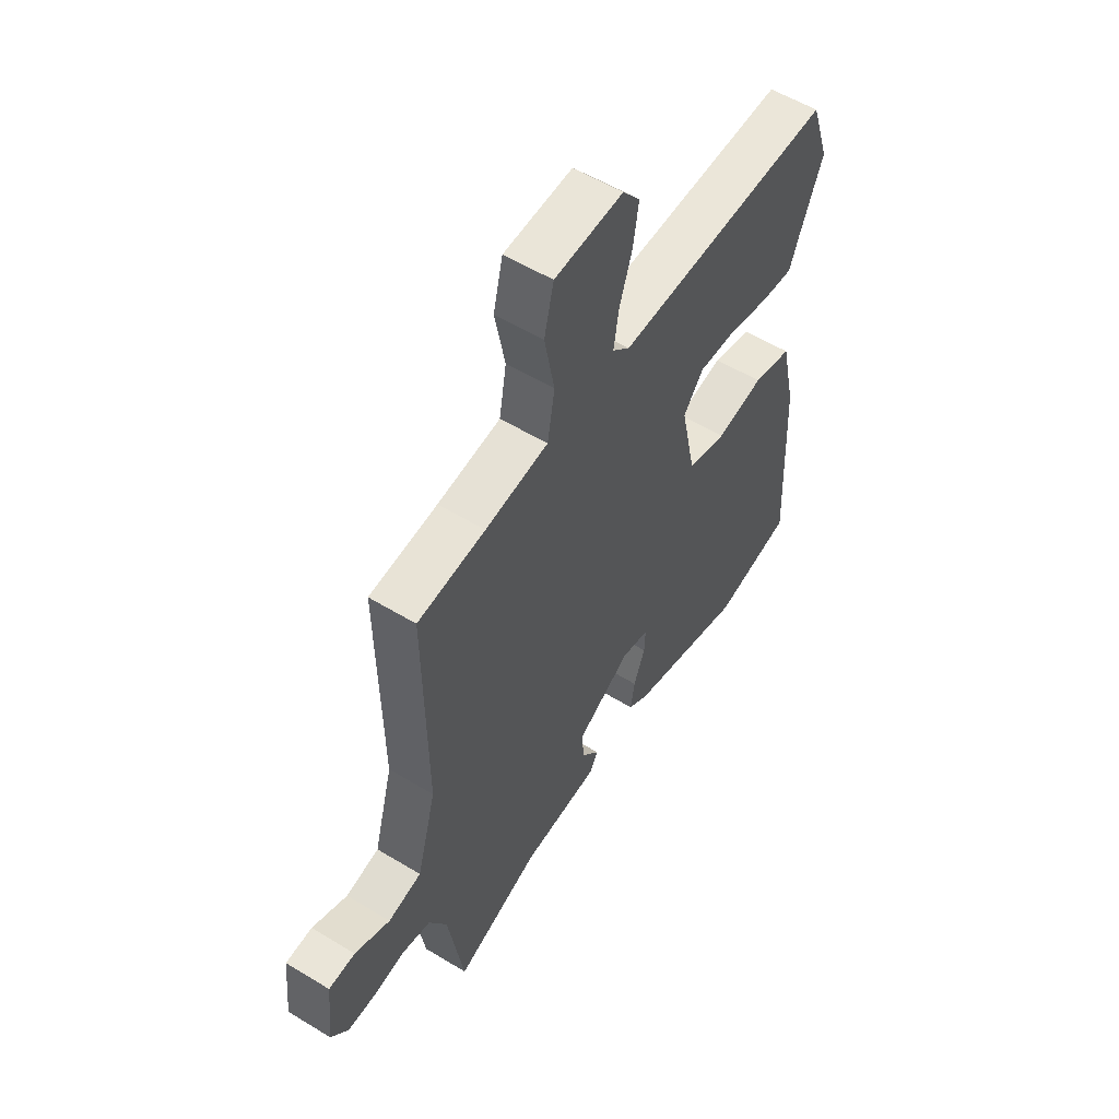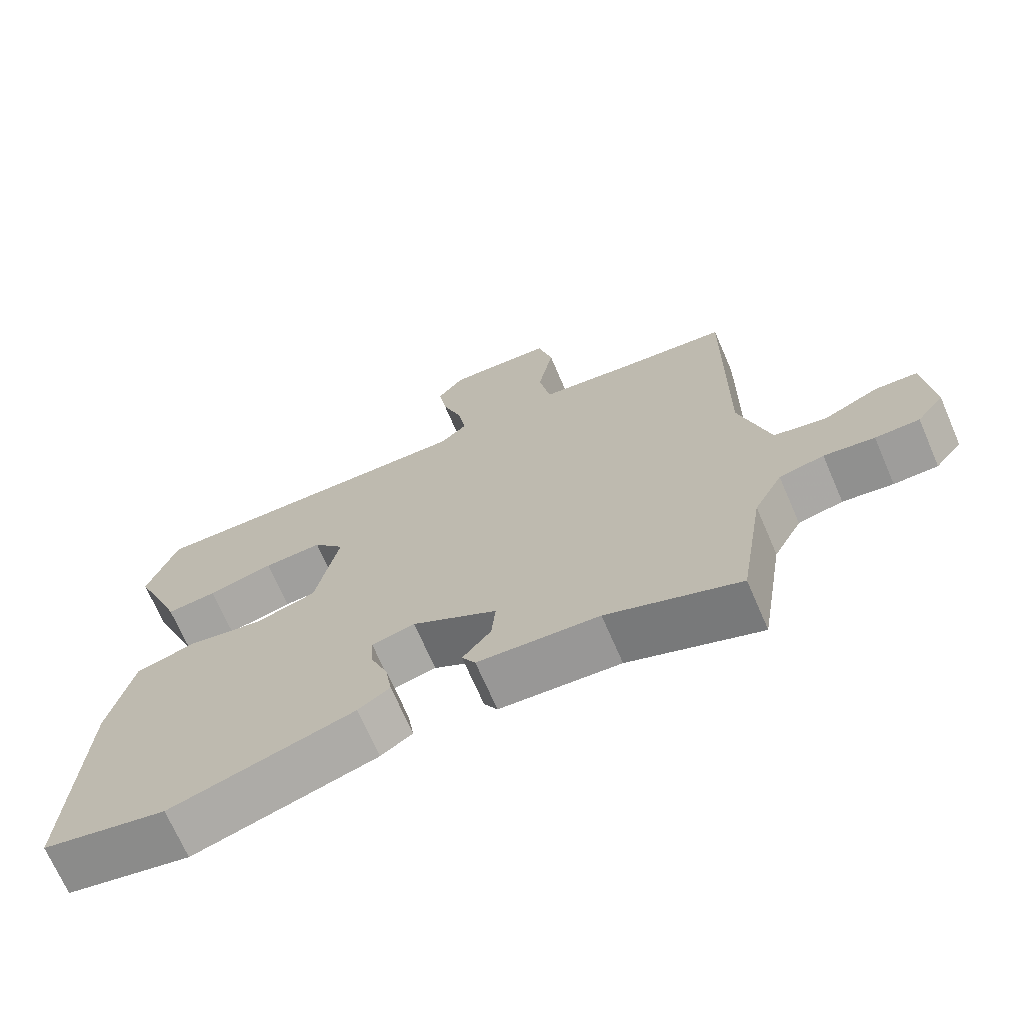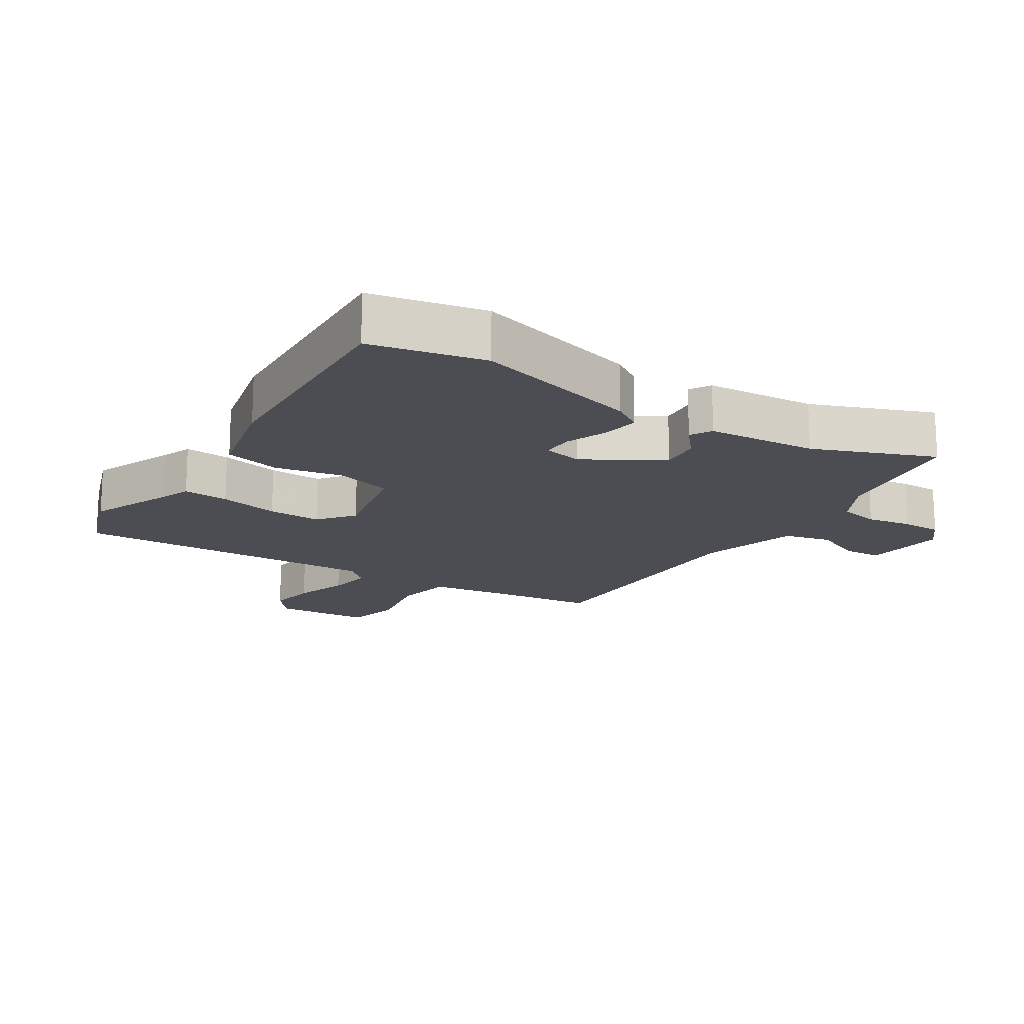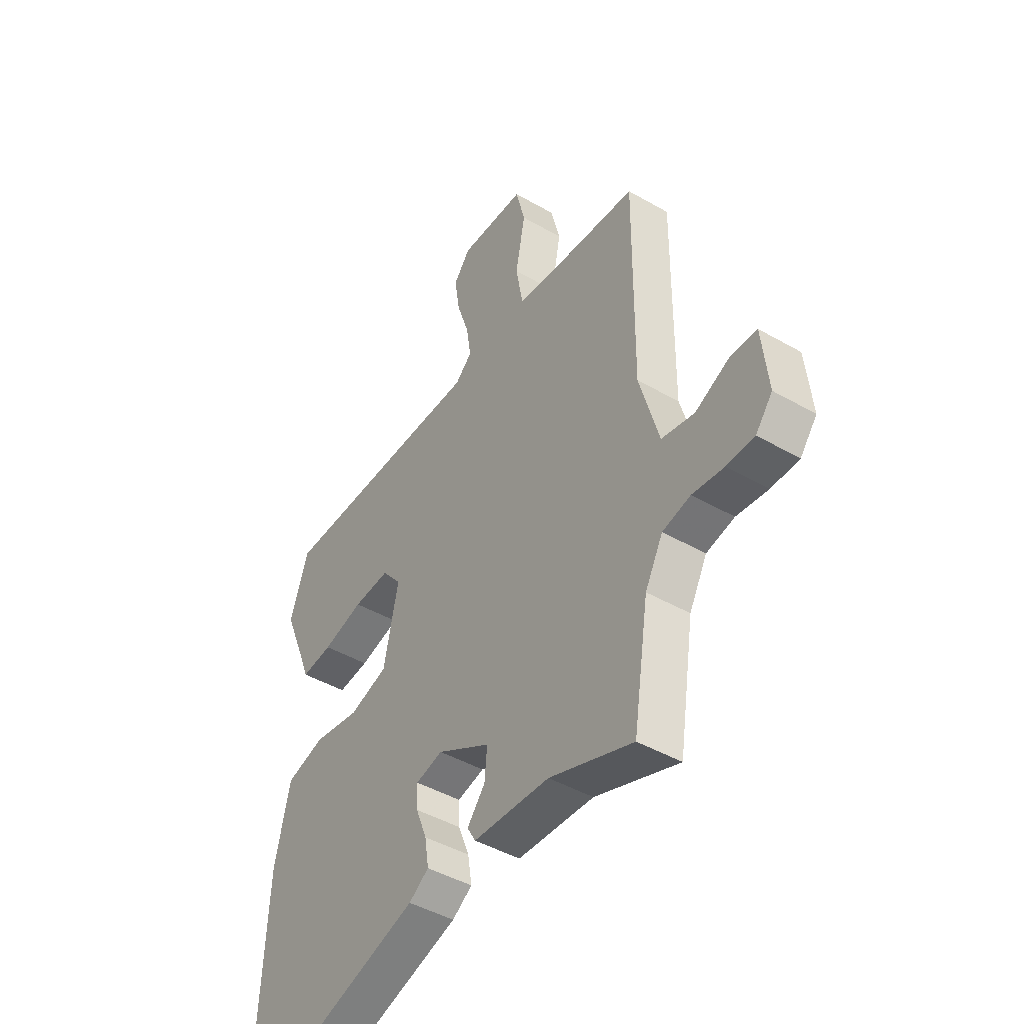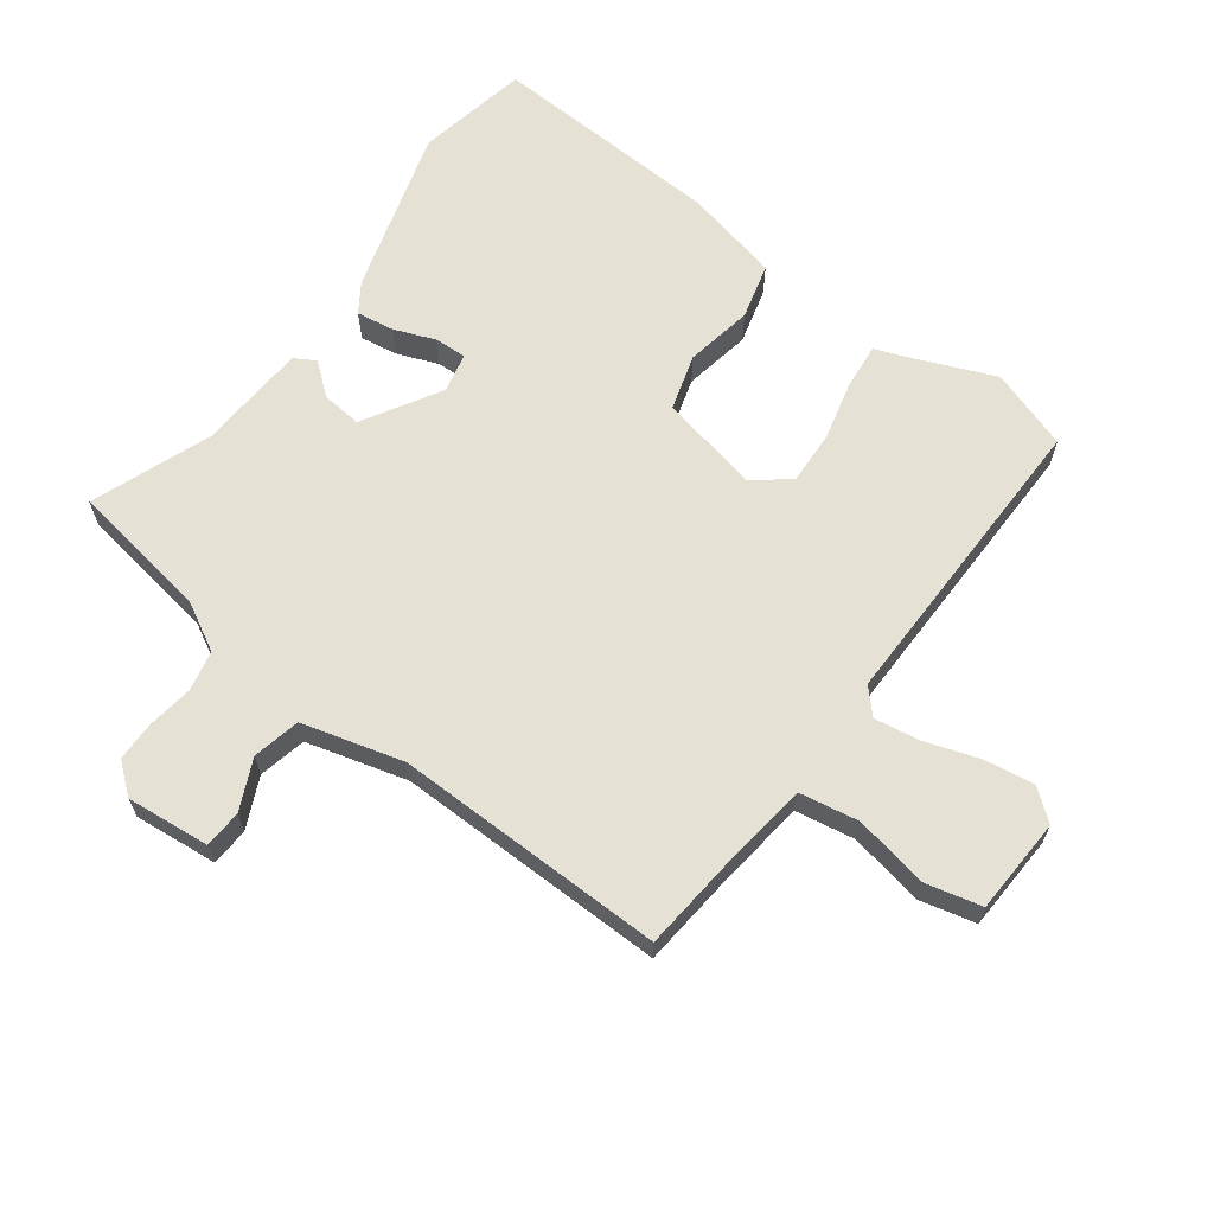
<metadata>
{"format":"obj","ext":"obj","renderer":"f3d","projection":"perspective","resolution":1024,"background":"white","views":[{"elev":55.9,"azim":-57.5,"up":"+Z"},{"elev":-70.1,"azim":-156.6,"up":"+Z"},{"elev":-16.4,"azim":148.1,"up":"+Y"},{"elev":-45.3,"azim":-123.6,"up":"+Z"},{"elev":64.6,"azim":-53.3,"up":"+Y"}]}
</metadata>
<code>
v 0.49 0.07 0.53
v 0.532 0.07 0.405
v 0.478 0.07 0.275
v 0.46 0.07 0.227
v 0.389 0.07 0.234
v 0.296 0.07 0.257
v 0.213 0.07 0.261
v 0.169 0.07 0.206
v 0.202 0.07 0.049
v 0.289 0.07 0.023
v 0.394 0.07 0.042
v 0.481 0.07 0.019
v 0.515 0.07 -0.132
v 0.532 0.07 -0.494
v 0.357 0.07 -0.528
v 0.098 0.07 -0.451
v 0.053 0.07 -0.421
v 0.062 0.07 -0.363
v 0.087 0.07 -0.299
v 0.089 0.07 -0.249
v 0.028 0.07 -0.235
v -0.092 0.07 -0.305
v -0.086 0.07 -0.368
v -0.046 0.07 -0.417
v -0.065 0.07 -0.45
v -0.236 0.07 -0.46
v -0.423 0.07 -0.53
v -0.458 0.07 -0.31
v -0.498 0.07 -0.236
v -0.561 0.07 -0.222
v -0.632 0.07 -0.232
v -0.694 0.07 -0.231
v -0.732 0.07 -0.184
v -0.719 0.07 -0.054
v -0.66 0.07 -0.051
v -0.582 0.07 -0.087
v -0.508 0.07 -0.071
v -0.465 0.07 0.086
v -0.47 0.07 0.508
v -0.321 0.07 0.522
v -0.182 0.07 0.539
v -0.166 0.07 0.631
v -0.188 0.07 0.747
v -0.167 0.07 0.833
v -0.017 0.07 0.84
v 0.021 0.07 0.792
v 0.009 0.07 0.715
v -0.019 0.07 0.63
v -0.03 0.07 0.56
v 0.008 0.07 0.525
v 0.49 0 0.53
v 0.532 0 0.405
v 0.478 0 0.275
v 0.46 0 0.227
v 0.389 0 0.234
v 0.296 0 0.257
v 0.213 0 0.261
v 0.169 0 0.206
v 0.202 0 0.049
v 0.289 0 0.023
v 0.394 0 0.042
v 0.481 0 0.019
v 0.515 0 -0.132
v 0.532 0 -0.494
v 0.357 0 -0.528
v 0.098 0 -0.451
v 0.053 0 -0.421
v 0.062 0 -0.363
v 0.087 0 -0.299
v 0.089 0 -0.249
v 0.028 0 -0.235
v -0.092 0 -0.305
v -0.086 0 -0.368
v -0.046 0 -0.417
v -0.065 0 -0.45
v -0.236 0 -0.46
v -0.423 0 -0.53
v -0.458 0 -0.31
v -0.498 0 -0.236
v -0.561 0 -0.222
v -0.632 0 -0.232
v -0.694 0 -0.231
v -0.732 0 -0.184
v -0.719 0 -0.054
v -0.66 0 -0.051
v -0.582 0 -0.087
v -0.508 0 -0.071
v -0.465 0 0.086
v -0.47 0 0.508
v -0.321 0 0.522
v -0.182 0 0.539
v -0.166 0 0.631
v -0.188 0 0.747
v -0.167 0 0.833
v -0.017 0 0.84
v 0.021 0 0.792
v 0.009 0 0.715
v -0.019 0 0.63
v -0.03 0 0.56
v 0.008 0 0.525
f 45 46 47 48
f 45 48 49
f 42 43 44 45
f 41 42 45 49
f 38 39 40
f 37 38 40 41
f 33 34 35 36
f 33 36 37
f 30 31 32 33
f 29 30 33 37
f 28 29 37 41
f 26 27 28 41
f 23 24 25 26
f 22 23 26 41
f 16 17 18 19
f 16 19 20
f 15 16 20
f 14 15 20
f 13 14 20
f 10 11 12 13
f 9 10 13 20
f 8 9 20 21
f 3 4 5 6
f 3 6 7
f 50 1 2 3
f 50 3 7
f 49 50 7 8
f 22 41 49
f 8 21 22 49
f 98 97 96 95
f 99 98 95
f 95 94 93 92
f 99 95 92 91
f 90 89 88
f 91 90 88 87
f 86 85 84 83
f 87 86 83
f 83 82 81 80
f 87 83 80 79
f 91 87 79 78
f 91 78 77 76
f 76 75 74 73
f 91 76 73 72
f 69 68 67 66
f 70 69 66
f 70 66 65
f 70 65 64
f 70 64 63
f 63 62 61 60
f 70 63 60 59
f 71 70 59 58
f 56 55 54 53
f 57 56 53
f 53 52 51 100
f 57 53 100
f 58 57 100 99
f 99 91 72
f 99 72 71 58
f 1 51 52 2
f 2 52 53 3
f 3 53 54 4
f 4 54 55 5
f 5 55 56 6
f 6 56 57 7
f 7 57 58 8
f 8 58 59 9
f 9 59 60 10
f 10 60 61 11
f 11 61 62 12
f 12 62 63 13
f 13 63 64 14
f 14 64 65 15
f 15 65 66 16
f 16 66 67 17
f 17 67 68 18
f 18 68 69 19
f 19 69 70 20
f 20 70 71 21
f 21 71 72 22
f 22 72 73 23
f 23 73 74 24
f 24 74 75 25
f 25 75 76 26
f 26 76 77 27
f 27 77 78 28
f 28 78 79 29
f 29 79 80 30
f 30 80 81 31
f 31 81 82 32
f 32 82 83 33
f 33 83 84 34
f 34 84 85 35
f 35 85 86 36
f 36 86 87 37
f 37 87 88 38
f 38 88 89 39
f 39 89 90 40
f 40 90 91 41
f 41 91 92 42
f 42 92 93 43
f 43 93 94 44
f 44 94 95 45
f 45 95 96 46
f 46 96 97 47
f 47 97 98 48
f 48 98 99 49
f 49 99 100 50
f 50 100 51 1

</code>
